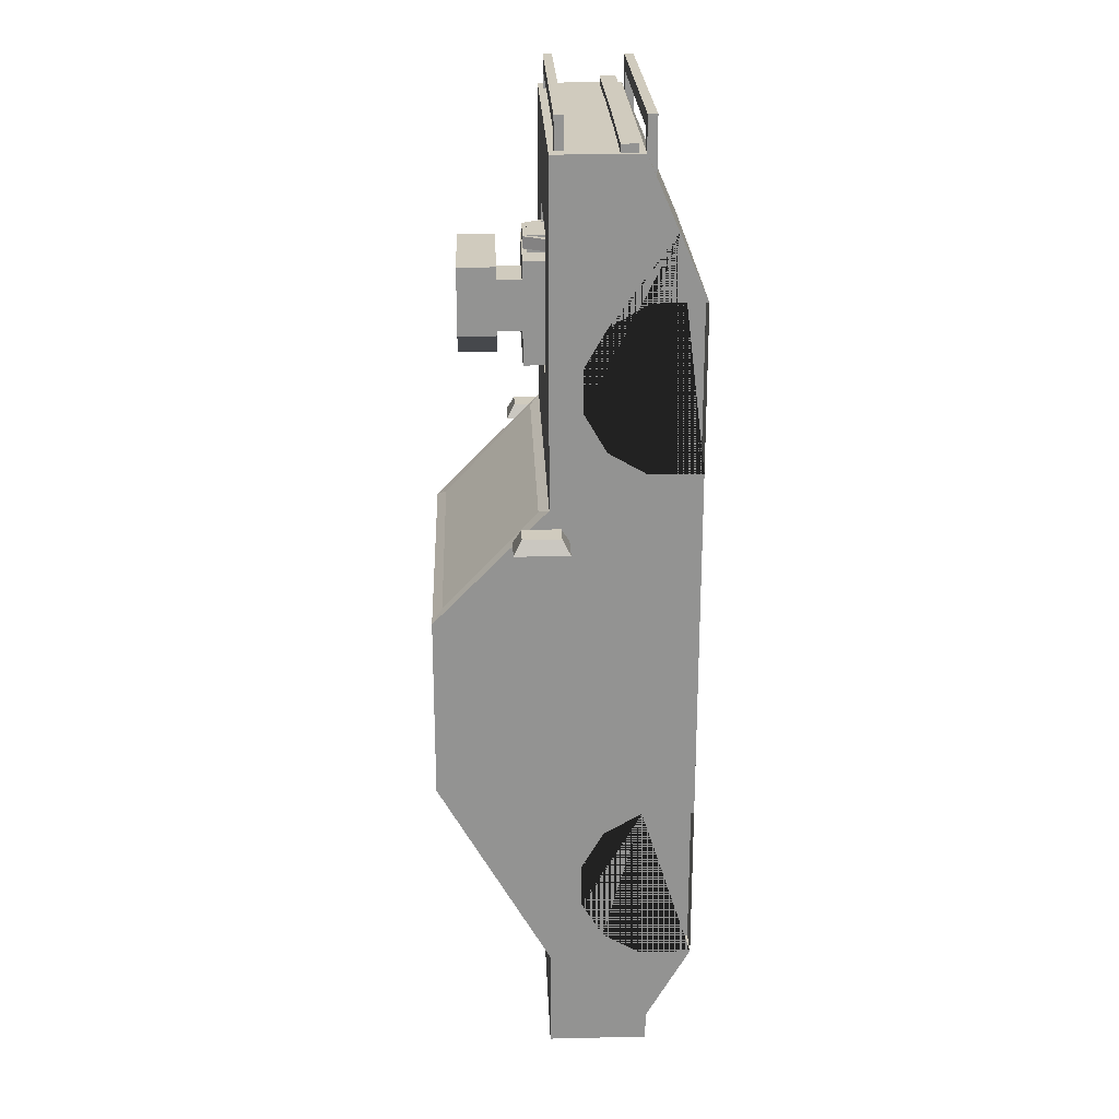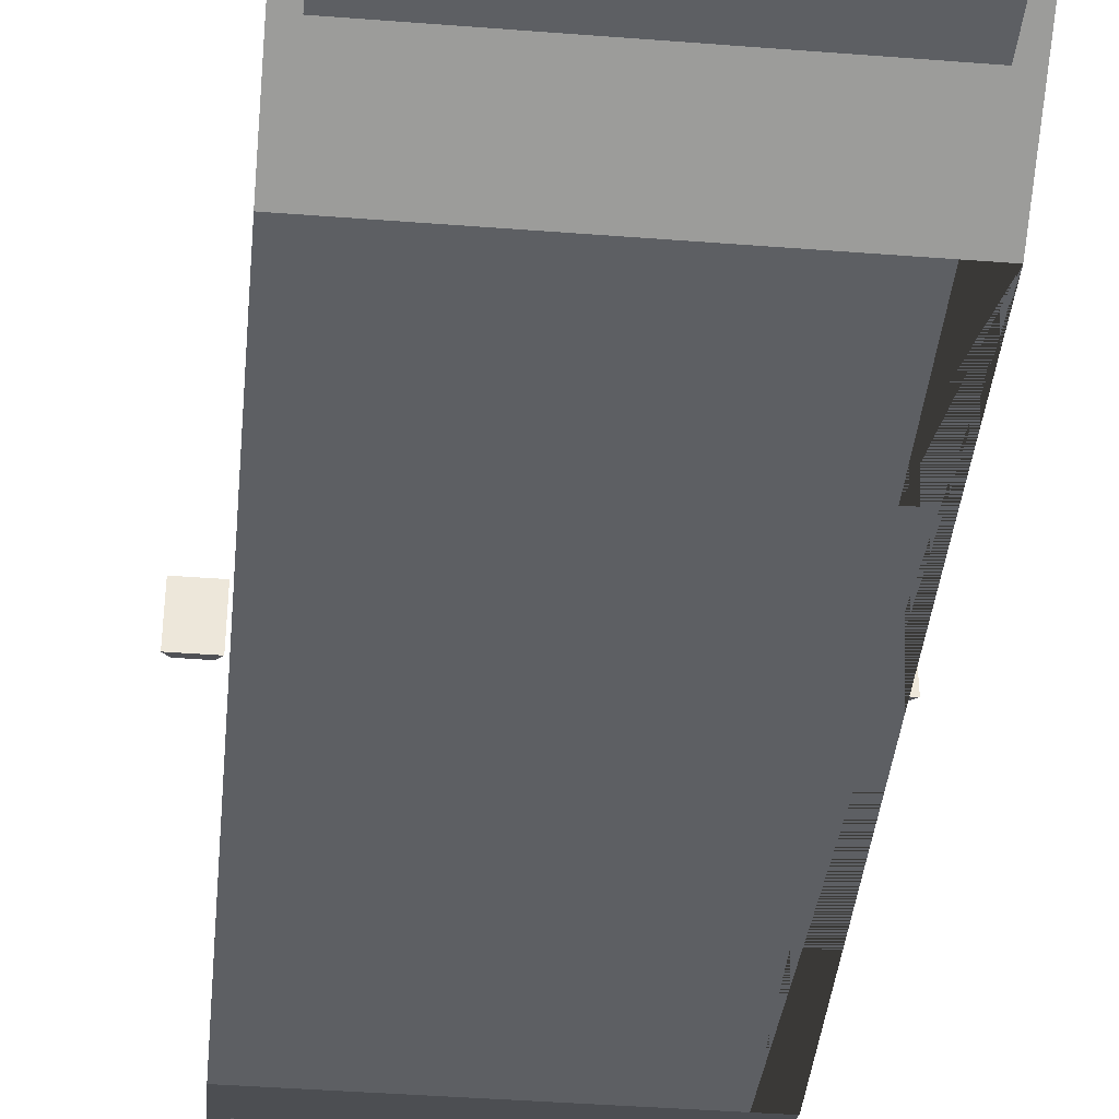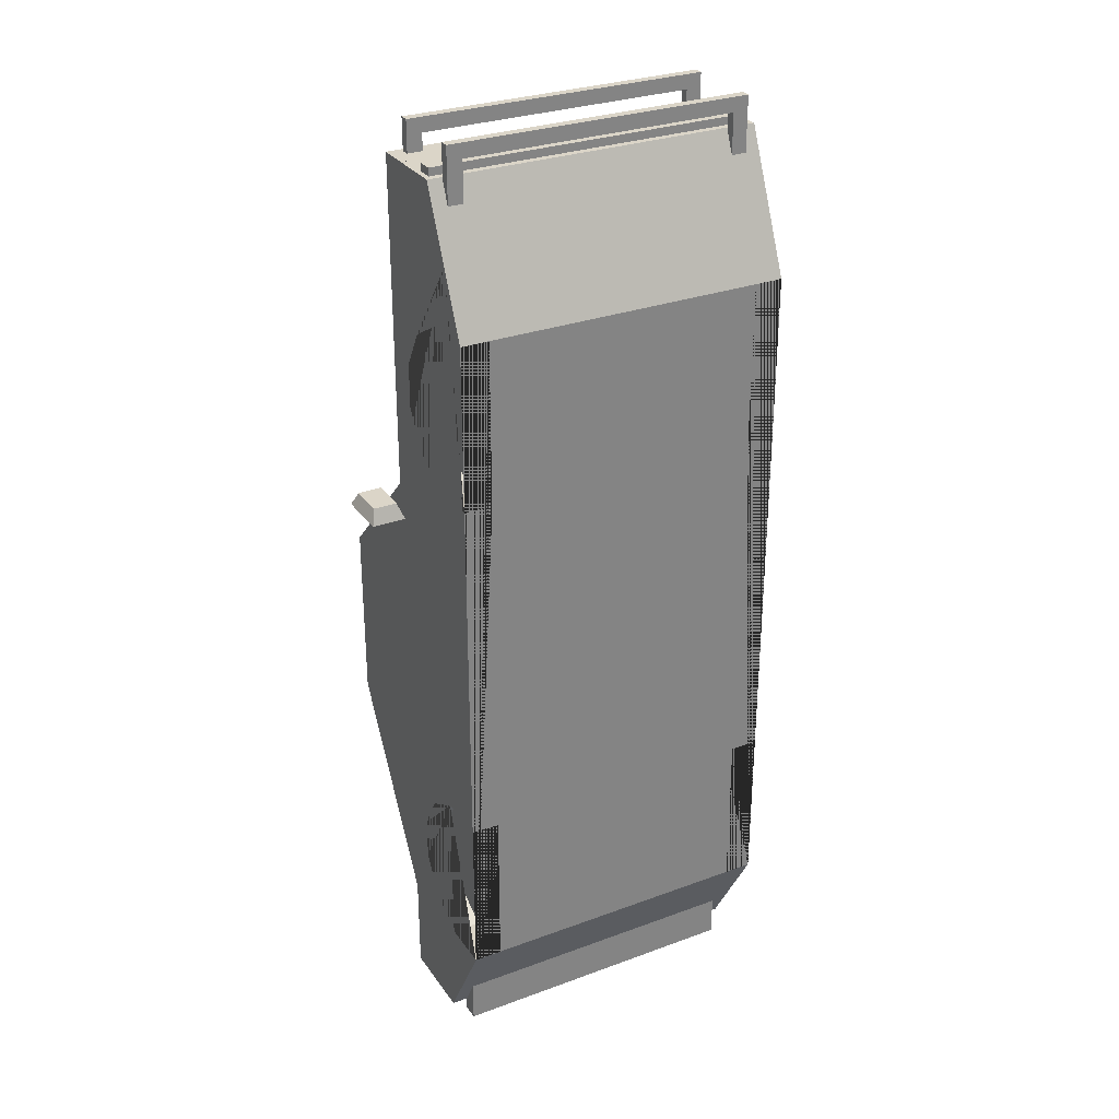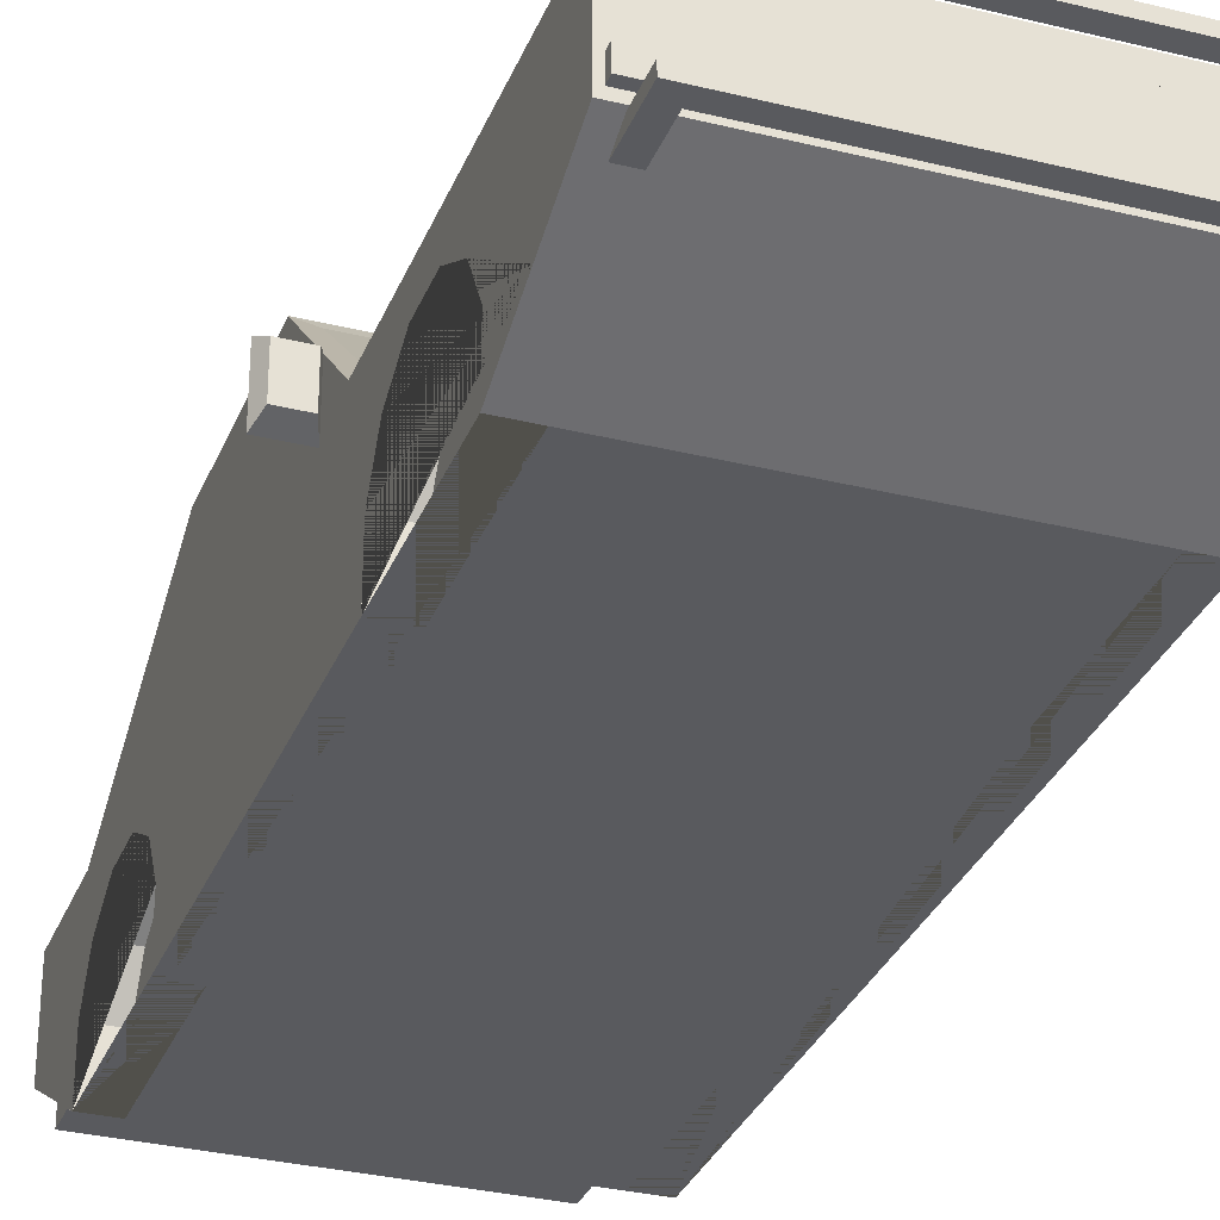
<metadata>
{"format":"obj","ext":"obj","renderer":"f3d","projection":"perspective","resolution":1024,"background":"white","views":[{"elev":23.6,"azim":-92.2,"up":"+Z"},{"elev":-40.2,"azim":174.5,"up":"+Y"},{"elev":29.6,"azim":-28.4,"up":"+Z"},{"elev":-31.4,"azim":-19.4,"up":"+Y"}]}
</metadata>
<code>
v 0.4463 1.339 1.839
v -0.4433 1.339 1.839
v 0.4463 1.644 1.839
v -0.4433 1.644 1.839
v 0.4463 1.644 2.668
v -0.4433 1.644 2.668
v 0.4463 1.339 2.668
v -0.4433 1.339 2.668
v 0.3335 1.644 1.944
v -0.3305 1.644 1.944
v -0.3305 1.644 2.563
v 0.3335 1.644 2.563
v 0.3572 1.333 2.704
v -0.3049 1.364 2.704
v 0.3936 1.346 2.704
v -0.3484 1.372 2.704
v 0.3936 1.346 2.799
v -0.3484 1.372 2.799
v 0.3572 1.333 2.799
v -0.3049 1.364 2.799
v -0.2056 1.636 2.799
v -0.1722 1.601 2.799
v -0.1722 1.601 2.704
v -0.2056 1.636 2.704
v 0.2082 1.636 2.799
v 0.1749 1.601 2.799
v 0.1749 1.601 2.704
v 0.2082 1.636 2.704
v 0.1945 1.297 2.63
v -0.1915 1.297 2.63
v 0.1945 1.602 2.63
v -0.1915 1.602 2.63
v 0.1945 1.602 2.809
v -0.1915 1.602 2.809
v 0.1945 1.297 2.809
v -0.1915 1.297 2.809
v 0.1156 1.54 2.809
v -0.1126 1.54 2.809
v -0.1126 1.359 2.809
v 0.1156 1.359 2.809
v -0.665 1.322 2.987
v 0.665 1.322 2.987
v -0.665 1.399 2.987
v 0.665 1.399 2.987
v -0.8144 1.399 1.648
v 0.8144 1.399 1.648
v -0.8144 1.322 1.648
v 0.8144 1.322 1.648
v -0.4117 1.399 2.828
v 0.4117 1.399 2.828
v 0.4117 1.399 2.683
v -0.4117 1.399 2.683
v 0.502 1.844 2.097
v -0.499 1.844 2.097
v 0.502 2.149 2.097
v -0.499 2.149 2.097
v 0.502 2.149 2.64
v -0.499 2.149 2.64
v 0.502 1.844 2.64
v -0.499 1.844 2.64
v -0.1654 2.149 2.64
v -0.1654 1.844 2.64
v -0.1654 1.844 1.865
v -0.1654 2.149 1.865
v 0.1683 2.149 2.64
v 0.1683 1.844 2.64
v 0.1683 1.844 1.865
v 0.1683 2.149 1.865
v 0.4436 2.101 2.64
v 0.2146 2.101 2.64
v 0.2146 1.891 2.64
v 0.4436 1.891 2.64
v -0.2116 2.101 2.64
v -0.4407 2.101 2.64
v -0.4407 1.891 2.64
v -0.2116 1.891 2.64
v 0.1271 2.099 2.64
v -0.1241 2.099 2.64
v -0.1241 1.893 2.64
v 0.1271 1.893 2.64
v 0.2069 1.633 2.043
v -0.2039 1.633 2.043
v 0.2069 1.918 2.043
v -0.2039 1.918 2.043
v 0.2069 1.918 2.458
v -0.2039 1.918 2.458
v 0.2069 1.633 2.458
v -0.2039 1.633 2.458
v -1.235 0.6986 3.932
v 1.235 0.6986 3.932
v -1.235 0.7727 3.932
v 1.235 0.7727 3.932
v -1.235 0.7727 3.392
v 1.235 0.7727 3.392
v -1.235 0.6986 3.392
v 1.235 0.6986 3.392
v -1.112 0.7727 3.815
v 1.112 0.7727 3.815
v 1.112 0.7727 3.456
v -1.112 0.7727 3.456
v -1.112 0.6986 3.456
v 1.112 0.6986 3.456
v 1.112 0.6986 3.815
v -1.112 0.6986 3.815
v -1.235 1.36 3.932
v 1.235 1.36 3.932
v -1.235 1.434 3.932
v 1.235 1.434 3.932
v -1.235 1.434 3.392
v 1.235 1.434 3.392
v -1.235 1.36 3.392
v 1.235 1.36 3.392
v -1.112 1.434 3.815
v 1.112 1.434 3.815
v 1.112 1.434 3.456
v -1.112 1.434 3.456
v -1.112 1.36 3.456
v 1.112 1.36 3.456
v 1.112 1.36 3.815
v -1.112 1.36 3.815
v -1.353 0.3117 -2.978
v -1.353 0.7327 -2.978
v -1.353 1.04 -2.8
v -1.353 1.218 -2.493
v -1.353 1.218 -2.138
v -1.353 1.04 -1.83
v -1.353 0.7327 -1.653
v -1.353 0.3117 -1.653
v -1.353 0.3117 1.271
v -1.353 0.7327 1.271
v -1.353 1.04 1.449
v -1.353 1.218 1.756
v -1.353 1.218 2.111
v -1.353 1.04 2.418
v -1.353 1.473 3.678
v -1.353 1.473 -3.005
v -1.353 1.473 -3.831
v -1.353 0.7965 -3.831
v -4e-06 0.3117 -2.978
v -4e-06 0.3117 2.596
v -1.353 0.3117 2.596
v -1.124 0.3117 2.596
v -1.124 0.3117 1.271
v -1.124 0.3117 -1.653
v -1.124 0.3117 -2.978
v -1.353 0.7327 2.596
v -1.353 0.7808 3.678
v -1.353 1.473 0.9913
v -4e-06 0.7965 -3.831
v -4e-06 1.473 -3.005
v -4e-06 1.473 -3.831
v -4e-06 0.7808 3.678
v -4e-06 1.473 3.678
v -1.313 0.8357 3.678
v -1.313 1.437 3.678
v -1.353 1.552 0.7447
v -1.353 1.552 -1.499
v -4e-06 1.473 0.9913
v -4e-06 1.62 -2.749
v -1.144 1.62 -2.749
v -4e-06 0.8357 3.678
v -4e-06 1.437 3.678
v -1.313 0.9668 3.678
v -1.278 1.046 3.678
v -1.278 1.333 3.678
v -1.353 2.377 -1.403
v -1.353 2.269 -1.259
v -1.353 2.377 0.06286
v -1.353 2.269 0.04242
v -4e-06 1.552 0.9342
v -1.23 1.552 0.9342
v -4e-06 2.209 -1.701
v -1.144 2.209 -1.701
v -4e-06 0.8357 3.742
v -1.313 0.8357 3.742
v -4e-06 1.33 3.678
v -0.5713 1.33 3.678
v -1.021 1.333 3.678
v -1.313 0.9668 3.742
v -0.5713 0.9606 3.678
v -1.021 1.046 3.678
v -1.23 2.298 0.1364
v -4e-06 2.298 0.1364
v -4e-06 2.377 -1.403
v -4e-06 0.9606 3.742
v -0.5713 1.268 3.678
v -4e-06 1.268 3.678
v -0.9436 1.227 3.678
v -0.7628 1.225 3.678
v -0.7628 1.046 3.678
v -0.9436 1.046 3.678
v -4e-06 2.377 0.06286
v -4e-06 0.9606 3.678
v -4e-06 1.021 3.678
v -0.5713 1.021 3.678
v -0.5713 1.19 3.678
v -4e-06 1.19 3.678
v -4e-06 1.103 3.678
v -0.5713 1.103 3.678
v -1.124 0.7327 1.271
v -1.124 1.04 1.449
v -1.124 1.218 1.756
v -1.124 1.218 2.111
v -1.124 1.04 2.418
v -1.124 0.7327 2.596
v -1.124 0.7327 -2.978
v -1.124 1.04 -2.8
v -1.124 1.218 -2.493
v -1.124 1.218 -2.138
v -1.124 1.04 -1.83
v -1.124 0.7327 -1.653
v -1.353 1.473 -0.9781
v -1.353 1.473 -1.483
v -1.353 1.167 -0.9781
v -1.353 1.167 -1.483
v -1.353 1.299 -1.483
v -1.353 1.299 -0.9781
v -0.9745 1.382 -3.831
v -1.285 1.382 -3.831
v -0.9745 1.076 -3.831
v -1.285 1.076 -3.831
v -0.6182 1.289 -3.831
v -0.6182 1.074 -3.831
v -0.8728 1.074 -3.831
v -0.8728 1.289 -3.831
v -4e-06 1.149 -3.831
v -4e-06 0.9625 -3.831
v -0.316 0.9625 -3.831
v -0.316 1.149 -3.831
v -4e-06 0.6593 -3.59
v -1.224 0.6593 -3.59
v -1.224 0.7965 -3.831
v -4e-06 0.8014 -3.932
v -4e-06 0.6593 -3.931
v -1.224 0.6593 -3.931
v -1.224 0.8014 -3.932
v 1.353 0.3117 -2.978
v 1.353 0.7327 -2.978
v 1.353 1.04 -2.8
v 1.353 1.218 -2.493
v 1.353 1.218 -2.138
v 1.353 1.04 -1.83
v 1.353 0.7327 -1.653
v 1.353 0.3117 -1.653
v 1.353 0.3117 1.271
v 1.353 0.7327 1.271
v 1.353 1.04 1.449
v 1.353 1.218 1.756
v 1.353 1.218 2.111
v 1.353 1.04 2.418
v 1.353 1.473 3.678
v 1.353 1.473 -3.005
v 1.353 1.473 -3.831
v 1.353 0.7965 -3.831
v 1.353 0.3117 2.596
v 1.124 0.3117 2.596
v 1.124 0.3117 1.271
v 1.124 0.3117 -1.653
v 1.124 0.3117 -2.978
v 1.353 0.7327 2.596
v 1.353 0.7808 3.678
v 1.353 1.473 0.9913
v 1.313 0.8357 3.678
v 1.313 1.437 3.678
v 1.353 1.552 0.7447
v 1.353 1.552 -1.499
v 1.144 1.62 -2.749
v 1.313 0.9668 3.678
v 1.278 1.046 3.678
v 1.278 1.333 3.678
v 1.353 2.377 -1.403
v 1.353 2.269 -1.259
v 1.353 2.377 0.06286
v 1.353 2.269 0.04242
v 1.23 1.552 0.9342
v 1.144 2.209 -1.701
v 1.313 0.8357 3.742
v 0.5713 1.33 3.678
v 1.021 1.333 3.678
v 1.313 0.9668 3.742
v 0.5713 0.9606 3.678
v 1.021 1.046 3.678
v 1.23 2.298 0.1364
v 0.5713 1.268 3.678
v 0.9435 1.227 3.678
v 0.7628 1.225 3.678
v 0.7628 1.046 3.678
v 0.9435 1.046 3.678
v 0.5713 1.021 3.678
v 0.5713 1.19 3.678
v 0.5713 1.103 3.678
v 1.124 0.7327 1.271
v 1.124 1.04 1.449
v 1.124 1.218 1.756
v 1.124 1.218 2.111
v 1.124 1.04 2.418
v 1.124 0.7327 2.596
v 1.124 0.7327 -2.978
v 1.124 1.04 -2.8
v 1.124 1.218 -2.493
v 1.124 1.218 -2.138
v 1.124 1.04 -1.83
v 1.124 0.7327 -1.653
v 1.353 1.473 -0.9781
v 1.353 1.473 -1.483
v 1.353 1.167 -0.9781
v 1.353 1.167 -1.483
v 1.353 1.299 -1.483
v 1.353 1.299 -0.9781
v 0.9745 1.382 -3.831
v 1.285 1.382 -3.831
v 0.9745 1.076 -3.831
v 1.285 1.076 -3.831
v 0.6182 1.289 -3.831
v 0.6182 1.074 -3.831
v 0.8728 1.074 -3.831
v 0.8728 1.289 -3.831
v 0.316 0.9625 -3.831
v 0.316 1.149 -3.831
v 1.224 0.6593 -3.59
v 1.224 0.7965 -3.831
v 1.224 0.6593 -3.931
v 1.224 0.8014 -3.932
v -1.663 1.751 0.7532
v -1.388 1.751 0.7532
v -1.43 1.686 0.8721
v -1.621 1.686 0.8721
v -1.43 1.386 0.8721
v -1.621 1.386 0.8721
v -1.388 1.32 0.7532
v -1.663 1.32 0.7532
v -1.639 1.359 0.7532
v -1.639 1.713 0.7532
v -1.412 1.713 0.7532
v -1.412 1.359 0.7532
v 1.663 1.751 0.7532
v 1.388 1.751 0.7532
v 1.43 1.686 0.8721
v 1.621 1.686 0.8721
v 1.43 1.386 0.8721
v 1.621 1.386 0.8721
v 1.388 1.32 0.7532
v 1.663 1.32 0.7532
v 1.639 1.359 0.7532
v 1.639 1.713 0.7532
v 1.412 1.713 0.7532
v 1.412 1.359 0.7532
v -1.353 1.473 -1.653
v 1.353 1.473 -1.653
v 1.353 0.3117 0.9913
v -1.353 0.3117 0.9913
v -0.5355 1.473 2.916
v -4e-06 1.473 2.916
v -4e-06 1.473 1.754
v -0.5355 1.473 1.754
v 0.5355 1.473 2.916
v 0.5355 1.473 1.754
v -0.5355 1.31 1.754
v -0.5355 1.31 2.916
v 0.5355 1.31 2.916
v 0.5355 1.31 1.754
v -1.353 0.538 3.118
v -4e-06 0.538 3.118
v 1.353 0.538 3.118
v -1.353 1.473 3.118
v -4e-06 1.473 3.118
v 1.353 1.473 3.118
v 0.6519 1.473 3.011
v -4e-06 1.473 3.011
v -0.6519 1.473 3.011
v -0.6519 1.473 1.645
v -4e-06 1.473 1.645
v 0.6519 1.473 1.645
f 1 2 4 3
f 9 10 11 12
f 5 6 8 7
f 7 8 2 1
f 2 8 6 4
f 7 1 3 5
f 3 4 10 9
f 4 6 11 10
f 6 5 12 11
f 5 3 9 12
f 13 27 28 15
f 15 28 25 17
f 17 25 26 19
f 19 26 27 13
f 14 20 18 16
f 19 13 15 17
f 21 18 20 22
f 23 22 20 14
f 24 23 14 16
f 21 24 16 18
f 25 21 22 26
f 27 26 22 23
f 28 27 23 24
f 25 28 24 21
f 29 30 32 31
f 31 32 34 33
f 37 38 39 40
f 35 36 30 29
f 30 36 34 32
f 35 29 31 33
f 33 34 38 37
f 34 36 39 38
f 36 35 40 39
f 35 33 37 40
f 41 42 44 43
f 49 50 51 52
f 45 46 48 47
f 47 48 42 41
f 42 48 46 44
f 47 41 43 45
f 43 44 50 49
f 44 46 51 50
f 46 45 52 51
f 45 43 49 52
f 53 67 68 55
f 55 68 65 57
f 69 70 71 72
f 59 66 67 53
f 54 60 58 56
f 59 53 55 57
f 73 74 75 76
f 63 62 60 54
f 64 63 54 56
f 61 64 56 58
f 77 78 79 80
f 67 66 62 63
f 68 67 63 64
f 65 68 64 61
f 57 65 70 69
f 65 66 71 70
f 66 59 72 71
f 59 57 69 72
f 61 58 74 73
f 58 60 75 74
f 60 62 76 75
f 62 61 73 76
f 65 61 78 77
f 61 62 79 78
f 62 66 80 79
f 66 65 77 80
f 81 82 84 83
f 83 84 86 85
f 85 86 88 87
f 87 88 82 81
f 82 88 86 84
f 87 81 83 85
f 89 90 92 91
f 90 96 94 92
f 95 89 91 93
f 91 92 98 97
f 92 94 99 98
f 93 91 97 100
f 96 90 103 102
f 90 89 104 103
f 89 95 101 104
f 100 97 104 101
f 99 102 103 98
f 98 103 104 97
f 105 106 108 107
f 106 112 110 108
f 111 105 107 109
f 107 108 114 113
f 108 110 115 114
f 109 107 113 116
f 112 106 119 118
f 106 105 120 119
f 105 111 117 120
f 116 113 120 117
f 115 118 119 114
f 114 119 120 113
f 127 348 136 121 122 123 124 125 126
f 121 136 137 138
f 121 139 140 141 142 143 129 351 128 144 145
f 348 213 212 148
f 233 234 235 236
f 150 151 137 136
f 219 218 220 221
f 362 363 152 147
f 358 359 360 361
f 135 147 154 155
f 136 348 157
f 159 150 136 160
f 147 152 161 154
f 162 153 135 155
f 155 154 163 164 165
f 166 136 157 167
f 148 168 169 156
f 157 156 169 167
f 148 158 170 171
f 172 159 160 173
f 173 160 136 166
f 154 161 174 175
f 176 162 155 177
f 177 155 165 178
f 163 154 175 179
f 180 181 164 163
f 165 164 181 178
f 168 166 167 169
f 182 168 148 171
f 171 170 183 182
f 166 184 172 173
f 179 175 174 185
f 176 177 186 187
f 177 178 188 189
f 180 163 179 185 193
f 181 180 190 191
f 178 181 191 188
f 183 192 168 182
f 193 176 187 194
f 177 180 195 186
f 187 186 196 197
f 180 177 189 190
f 190 189 188 191
f 180 193 194 195
f 194 187 197 198
f 186 195 199 196
f 199 198 197 196
f 195 194 198 199
f 130 129 143 200
f 131 130 200 201
f 132 131 201 202
f 133 132 202 203
f 134 133 203 204
f 146 134 204 205
f 141 146 205 142
f 143 142 205 204 203 202 201 200
f 122 121 145 206
f 123 122 206 207
f 124 123 207 208
f 125 124 208 209
f 126 125 209 210
f 127 126 210 211
f 128 127 211 144
f 145 144 211 210 209 208 207 206
f 213 216 217 212
f 217 216 215 214
f 137 151 218 219
f 222 223 224 225
f 149 138 221 220
f 138 137 219 221
f 226 227 228 229
f 149 220 224 223
f 220 218 225 224
f 218 151 222 225
f 151 149 227 226
f 149 223 228 227
f 223 222 229 228
f 222 151 226 229
f 149 139 230
f 139 121 231 230
f 121 138 232 231
f 138 149 232
f 230 231 235 234
f 231 232 236 235
f 232 149 233 236
f 307 244 243 349 305 308
f 237 254 253 252
f 237 259 258 244 350 245 257 256 255 140 139
f 349 262 304 305
f 233 323 322 234
f 150 252 253 151
f 311 313 312 310
f 363 364 261 152
f 251 264 263 261
f 349 266 265 262
f 159 267 252 150
f 261 263 161 152
f 162 264 251 153
f 264 270 269 268 263
f 271 272 266 252
f 262 265 274 273
f 266 272 274 265
f 262 275 170 158
f 172 276 267 159
f 276 271 252 267
f 263 277 174 161
f 176 278 264 162
f 278 279 270 264
f 268 280 277 263
f 281 268 269 282
f 270 279 282 269
f 273 274 272 271
f 283 275 262 273
f 275 283 183 170
f 271 276 172 184
f 280 185 174 277
f 176 187 284 278
f 278 286 285 279
f 281 193 185 280 268
f 282 288 287 281
f 279 285 288 282
f 183 283 273 192
f 193 194 187 176
f 278 284 289 281
f 187 197 290 284
f 281 287 286 278
f 287 288 285 286
f 281 289 194 193
f 194 198 197 187
f 284 290 291 289
f 291 290 197 198
f 289 291 198 194
f 246 292 257 245
f 247 293 292 246
f 248 294 293 247
f 249 295 294 248
f 250 296 295 249
f 260 297 296 250
f 255 256 297 260
f 257 292 293 294 295 296 297 256
f 238 298 259 237
f 239 299 298 238
f 240 300 299 239
f 241 301 300 240
f 242 302 301 241
f 243 303 302 242
f 244 258 303 243
f 259 298 299 300 301 302 303 258
f 305 304 309 308
f 309 306 307 308
f 253 311 310 151
f 314 317 316 315
f 149 312 313 254
f 254 313 311 253
f 226 319 318 227
f 149 315 316 312
f 312 316 317 310
f 310 317 314 151
f 151 226 227 149
f 149 227 318 315
f 315 318 319 314
f 314 319 226 151
f 149 230 139
f 139 230 320 237
f 237 320 321 254
f 254 321 149
f 230 234 322 320
f 320 322 323 321
f 321 323 233 149
f 324 327 326 325
f 327 329 328 326
f 329 331 330 328
f 332 333 334 335
f 325 326 328 330
f 331 329 327 324
f 331 324 333 332
f 324 325 334 333
f 325 330 335 334
f 330 331 332 335
f 336 337 338 339
f 339 338 340 341
f 341 340 342 343
f 344 347 346 345
f 337 342 340 338
f 343 336 339 341
f 343 344 345 336
f 336 345 346 337
f 337 346 347 342
f 342 347 344 343
f 351 148 212 217 214
f 349 243 242 241 240 239 238 237 252
f 252 266 349
f 157 348 148 156
f 367 364 255 260 250 249 248 247 246 245 350 262
f 362 365 148 351 129 130 131 132 133 134 146 141
f 128 215 216 213 348 127
f 351 214 215 128
f 262 350 306 309 304
f 306 350 244 307
f 365 366 369 370
f 158 148 371 372
f 148 365 370 371
f 367 262 373 368
f 262 158 372 373
f 366 367 368 369
f 355 352 359 358
f 359 352 353 356 360
f 356 357 361 360
f 358 361 357 354 355
f 166 168 192 184
f 273 271 184 192
f 141 140 363 362
f 255 364 363 140
f 135 365 362 147
f 365 135 153 366
f 367 366 153 251
f 251 261 364 367
f 369 368 356 353
f 370 369 353 352
f 371 370 352 355
f 372 371 355 354
f 373 372 354 357
f 368 373 357 356

</code>
